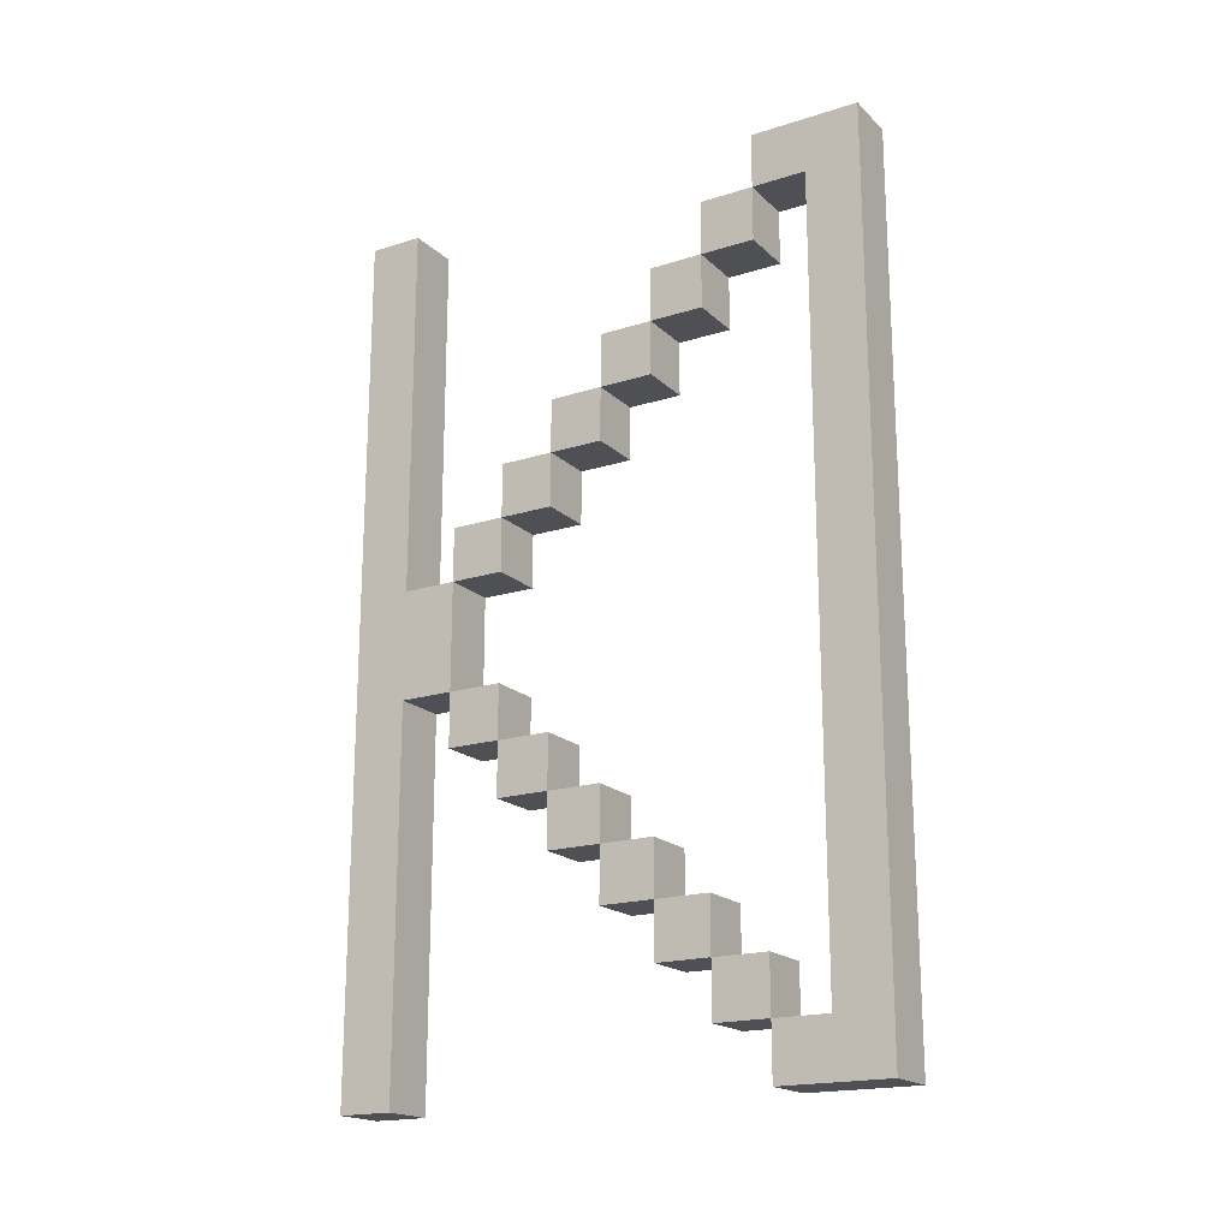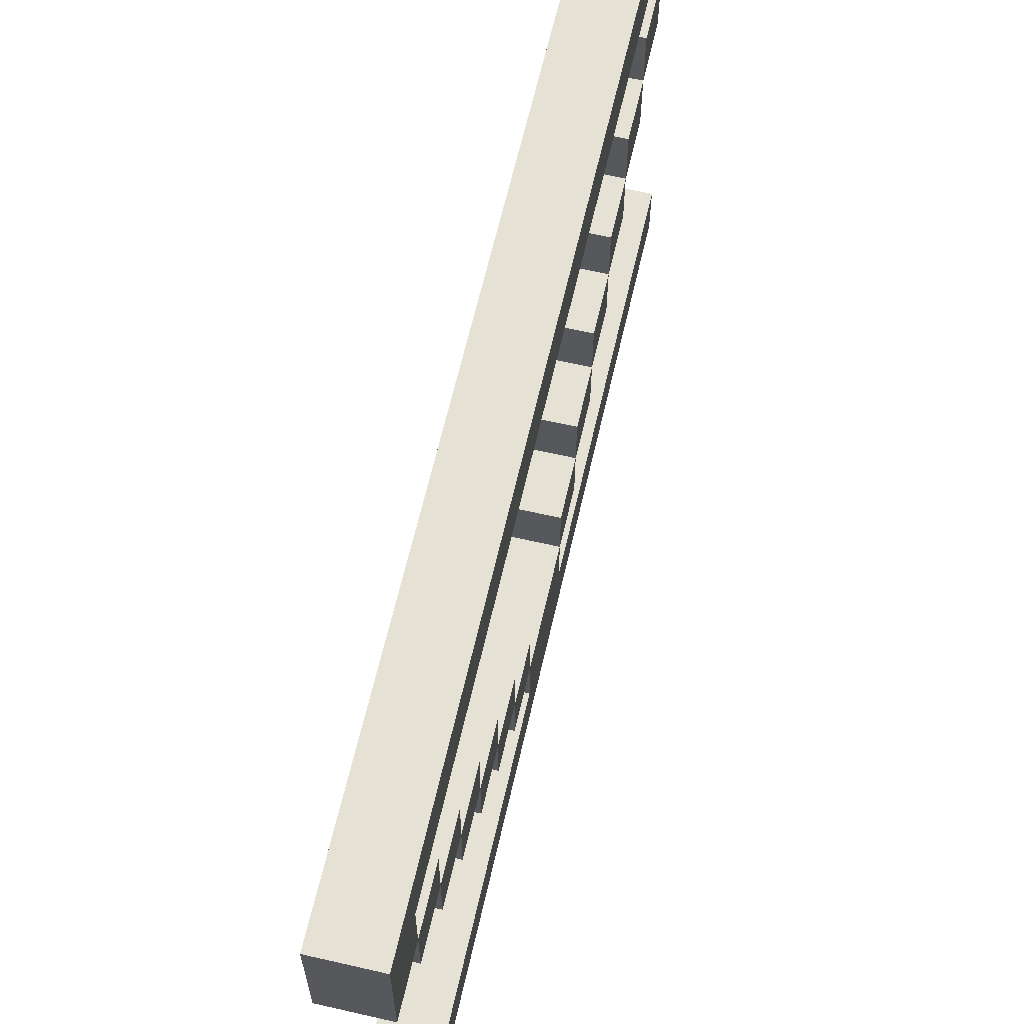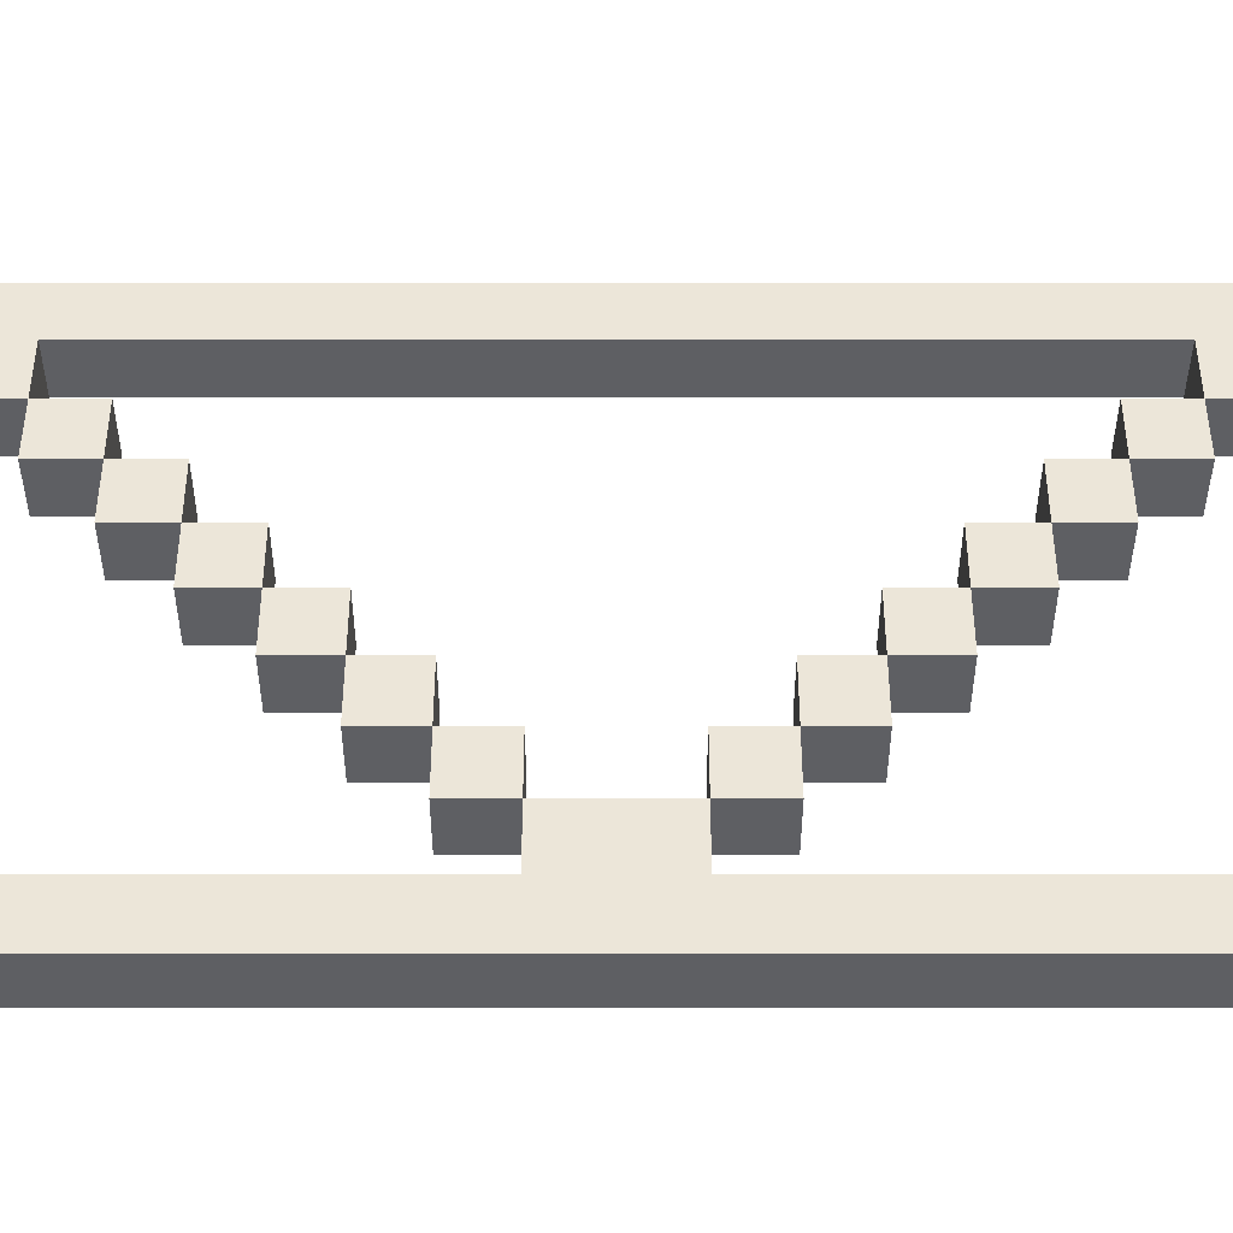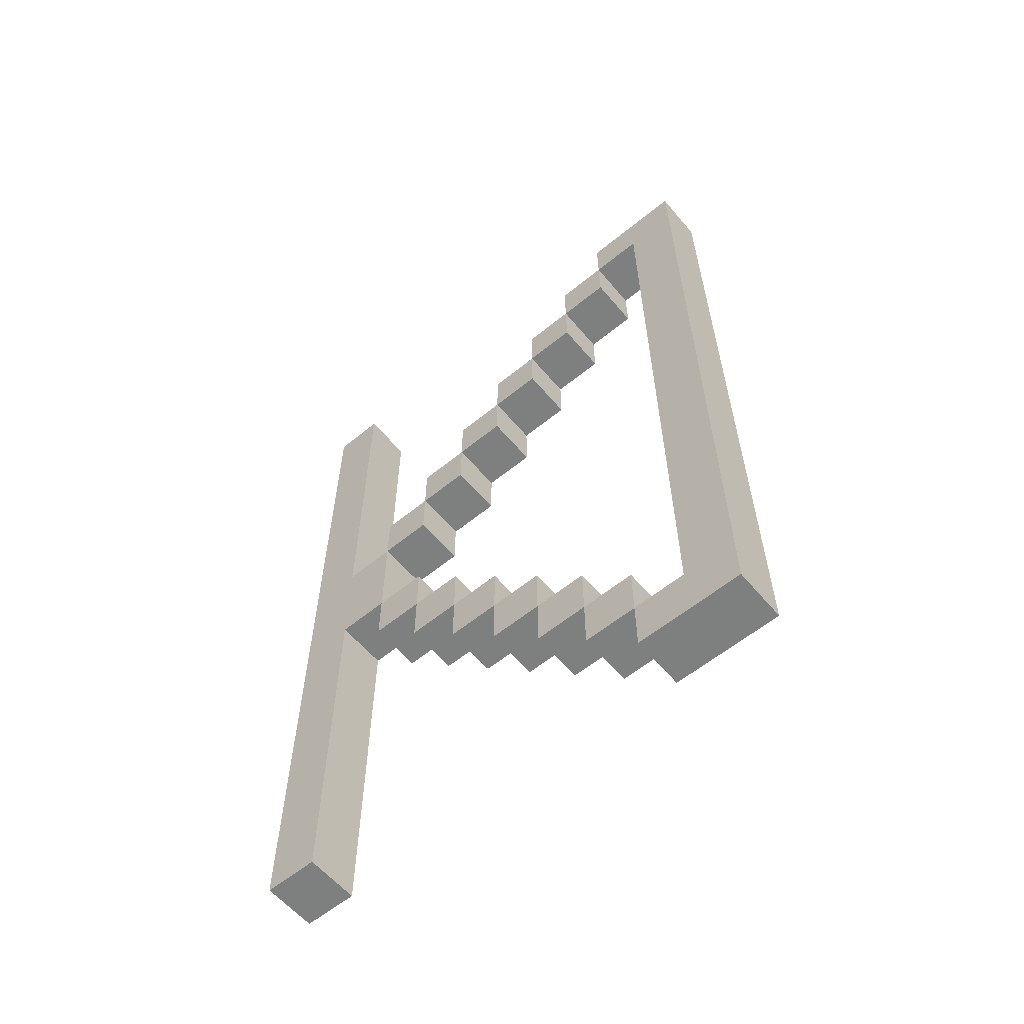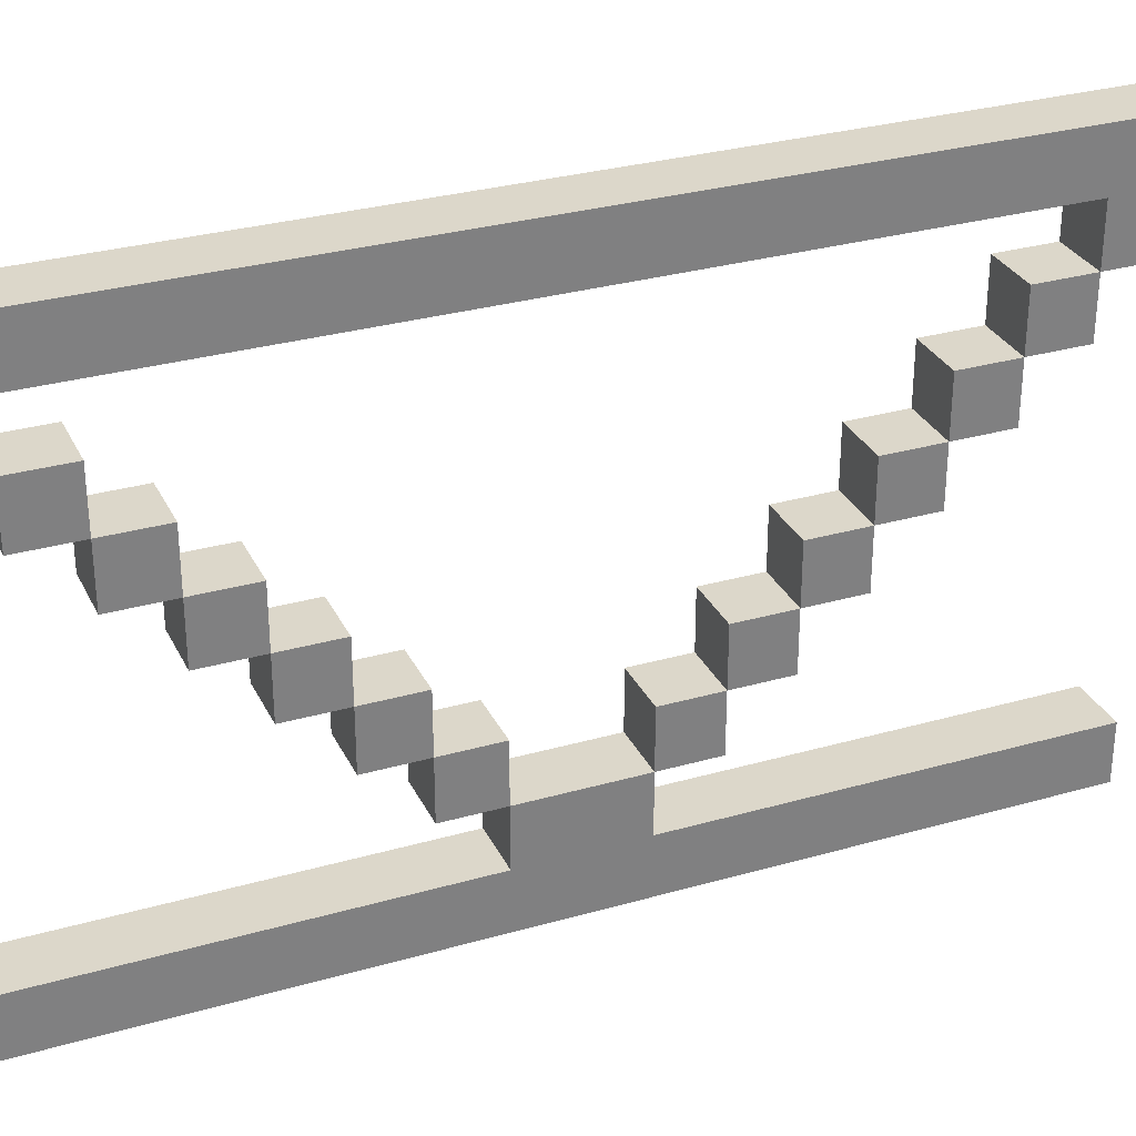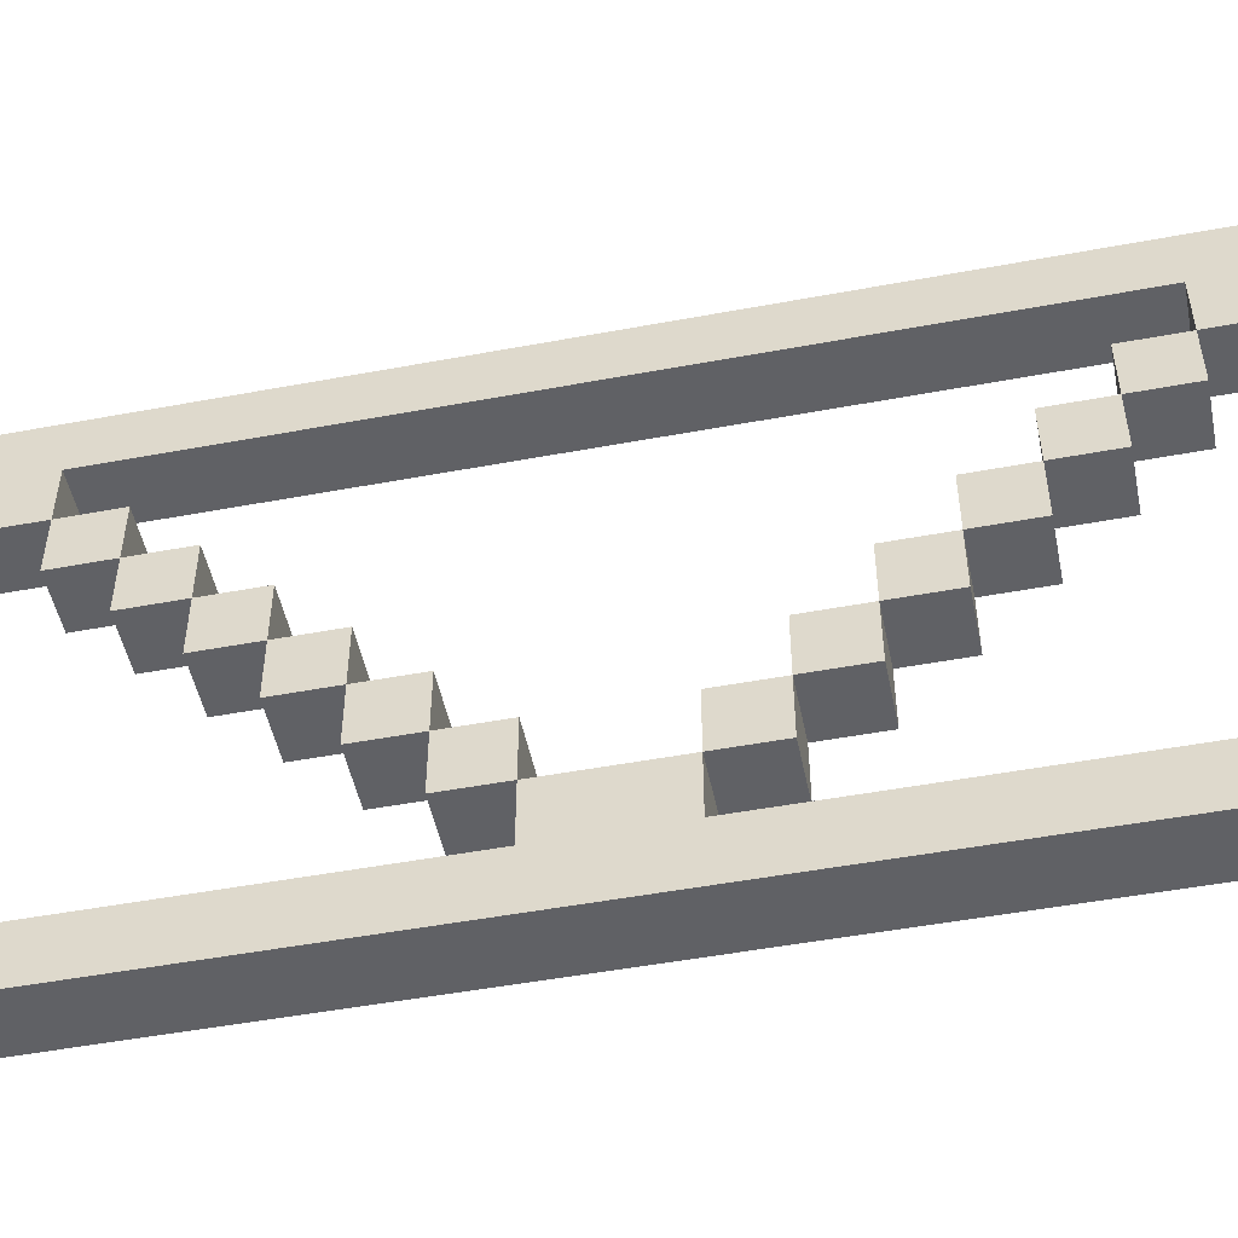
<metadata>
{"format":"obj","ext":"obj","renderer":"f3d","projection":"perspective","resolution":1024,"background":"white","views":[{"elev":-18.8,"azim":121.0,"up":"+Z"},{"elev":64.4,"azim":-167.0,"up":"+Y"},{"elev":-40.8,"azim":-90.0,"up":"+Y"},{"elev":-59.6,"azim":129.9,"up":"+Z"},{"elev":30.5,"azim":-112.4,"up":"+Y"},{"elev":-50.1,"azim":-78.4,"up":"+Y"}]}
</metadata>
<code>
o
v -0.8 0.2 0.8
v -0.8 0.2 -0.8
v -0.8 0.3 0.8
v -0.8 0.3 0.1
v -0.8 0.3 -0.1
v -0.8 0.3 -0.8
v -0.8 0.4 0.2
v -0.8 0.4 0.1
v -0.8 0.4 -0.1
v -0.8 0.4 -0.2
v -0.8 0.5 0.3
v -0.8 0.5 0.2
v -0.8 0.5 0.1
v -0.8 0.5 -0.1
v -0.8 0.5 -0.2
v -0.8 0.5 -0.3
v -0.8 0.6 0.4
v -0.8 0.6 0.3
v -0.8 0.6 0.2
v -0.8 0.6 -0.2
v -0.8 0.6 -0.3
v -0.8 0.6 -0.4
v -0.8 0.7 0.5
v -0.8 0.7 0.4
v -0.8 0.7 0.3
v -0.8 0.7 -0.3
v -0.8 0.7 -0.4
v -0.8 0.7 -0.5
v -0.8 0.8 0.6
v -0.8 0.8 0.5
v -0.8 0.8 0.4
v -0.8 0.8 -0.4
v -0.8 0.8 -0.5
v -0.8 0.8 -0.6
v -0.8 0.9 0.7
v -0.8 0.9 0.6
v -0.8 0.9 0.5
v -0.8 0.9 -0.5
v -0.8 0.9 -0.6
v -0.8 0.9 -0.7
v -0.8 1 0.8
v -0.8 1 0.7
v -0.8 1 0.6
v -0.8 1 -0.6
v -0.8 1 -0.7
v -0.8 1 -0.8
v -0.8 1.1 0.7
v -0.8 1.1 -0.7
v -0.8 1.2 0.8
v -0.8 1.2 -0.8
v -0.7 0.2 0.8
v -0.7 0.2 -0.8
v -0.7 0.3 0.8
v -0.7 0.3 0.1
v -0.7 0.3 -0.1
v -0.7 0.3 -0.8
v -0.7 0.4 0.2
v -0.7 0.4 0.1
v -0.7 0.4 -0.1
v -0.7 0.4 -0.2
v -0.7 0.5 0.3
v -0.7 0.5 0.2
v -0.7 0.5 0.1
v -0.7 0.5 -0.1
v -0.7 0.5 -0.2
v -0.7 0.5 -0.3
v -0.7 0.6 0.4
v -0.7 0.6 0.3
v -0.7 0.6 0.2
v -0.7 0.6 -0.2
v -0.7 0.6 -0.3
v -0.7 0.6 -0.4
v -0.7 0.7 0.5
v -0.7 0.7 0.4
v -0.7 0.7 0.3
v -0.7 0.7 -0.3
v -0.7 0.7 -0.4
v -0.7 0.7 -0.5
v -0.7 0.8 0.6
v -0.7 0.8 0.5
v -0.7 0.8 0.4
v -0.7 0.8 -0.4
v -0.7 0.8 -0.5
v -0.7 0.8 -0.6
v -0.7 0.9 0.7
v -0.7 0.9 0.6
v -0.7 0.9 0.5
v -0.7 0.9 -0.5
v -0.7 0.9 -0.6
v -0.7 0.9 -0.7
v -0.7 1 0.8
v -0.7 1 0.7
v -0.7 1 0.6
v -0.7 1 -0.6
v -0.7 1 -0.7
v -0.7 1 -0.8
v -0.7 1.1 0.7
v -0.7 1.1 -0.7
v -0.7 1.2 0.8
v -0.7 1.2 -0.8
v -0.8 0.2 0.8
v -0.8 0.3 0.8
v -0.8 1 0.8
v -0.8 1.2 0.8
v -0.7 0.2 0.8
v -0.7 0.3 0.8
v -0.7 1 0.8
v -0.7 1.2 0.8
v -0.8 0.9 0.7
v -0.8 1 0.7
v -0.7 0.9 0.7
v -0.7 1 0.7
v -0.8 0.8 0.6
v -0.8 0.9 0.6
v -0.7 0.8 0.6
v -0.7 0.9 0.6
v -0.8 0.7 0.5
v -0.8 0.8 0.5
v -0.7 0.7 0.5
v -0.7 0.8 0.5
v -0.8 0.6 0.4
v -0.8 0.7 0.4
v -0.7 0.6 0.4
v -0.7 0.7 0.4
v -0.8 0.5 0.3
v -0.8 0.6 0.3
v -0.7 0.5 0.3
v -0.7 0.6 0.3
v -0.8 0.4 0.2
v -0.8 0.5 0.2
v -0.7 0.4 0.2
v -0.7 0.5 0.2
v -0.8 0.3 0.1
v -0.8 0.4 0.1
v -0.7 0.3 0.1
v -0.7 0.4 0.1
v -0.8 0.4 -0.1
v -0.8 0.5 -0.1
v -0.7 0.4 -0.1
v -0.7 0.5 -0.1
v -0.8 0.5 -0.2
v -0.8 0.6 -0.2
v -0.7 0.5 -0.2
v -0.7 0.6 -0.2
v -0.8 0.6 -0.3
v -0.8 0.7 -0.3
v -0.7 0.6 -0.3
v -0.7 0.7 -0.3
v -0.8 0.7 -0.4
v -0.8 0.8 -0.4
v -0.7 0.7 -0.4
v -0.7 0.8 -0.4
v -0.8 0.8 -0.5
v -0.8 0.9 -0.5
v -0.7 0.8 -0.5
v -0.7 0.9 -0.5
v -0.8 0.9 -0.6
v -0.8 1 -0.6
v -0.7 0.9 -0.6
v -0.7 1 -0.6
v -0.8 1 -0.7
v -0.8 1.1 -0.7
v -0.7 1 -0.7
v -0.7 1.1 -0.7
v -0.8 1 0.7
v -0.8 1.1 0.7
v -0.7 1 0.7
v -0.7 1.1 0.7
v -0.8 0.9 0.6
v -0.8 1 0.6
v -0.7 0.9 0.6
v -0.7 1 0.6
v -0.8 0.8 0.5
v -0.8 0.9 0.5
v -0.7 0.8 0.5
v -0.7 0.9 0.5
v -0.8 0.7 0.4
v -0.8 0.8 0.4
v -0.7 0.7 0.4
v -0.7 0.8 0.4
v -0.8 0.6 0.3
v -0.8 0.7 0.3
v -0.7 0.6 0.3
v -0.7 0.7 0.3
v -0.8 0.5 0.2
v -0.8 0.6 0.2
v -0.7 0.5 0.2
v -0.7 0.6 0.2
v -0.8 0.4 0.1
v -0.8 0.5 0.1
v -0.7 0.4 0.1
v -0.7 0.5 0.1
v -0.8 0.3 -0.1
v -0.8 0.4 -0.1
v -0.7 0.3 -0.1
v -0.7 0.4 -0.1
v -0.8 0.4 -0.2
v -0.8 0.5 -0.2
v -0.7 0.4 -0.2
v -0.7 0.5 -0.2
v -0.8 0.5 -0.3
v -0.8 0.6 -0.3
v -0.7 0.5 -0.3
v -0.7 0.6 -0.3
v -0.8 0.6 -0.4
v -0.8 0.7 -0.4
v -0.7 0.6 -0.4
v -0.7 0.7 -0.4
v -0.8 0.7 -0.5
v -0.8 0.8 -0.5
v -0.7 0.7 -0.5
v -0.7 0.8 -0.5
v -0.8 0.8 -0.6
v -0.8 0.9 -0.6
v -0.7 0.8 -0.6
v -0.7 0.9 -0.6
v -0.8 0.9 -0.7
v -0.8 1 -0.7
v -0.7 0.9 -0.7
v -0.7 1 -0.7
v -0.8 0.2 -0.8
v -0.8 0.3 -0.8
v -0.8 1 -0.8
v -0.8 1.2 -0.8
v -0.7 0.2 -0.8
v -0.7 0.3 -0.8
v -0.7 1 -0.8
v -0.7 1.2 -0.8
v -0.8 0.2 0.8
v -0.7 0.2 0.8
v -0.8 0.2 -0.8
v -0.7 0.2 -0.8
v -0.8 0.4 0.2
v -0.7 0.4 0.2
v -0.8 0.4 0.1
v -0.7 0.4 0.1
v -0.8 0.4 -0.1
v -0.7 0.4 -0.1
v -0.8 0.4 -0.2
v -0.7 0.4 -0.2
v -0.8 0.5 0.3
v -0.7 0.5 0.3
v -0.8 0.5 0.2
v -0.7 0.5 0.2
v -0.8 0.5 -0.2
v -0.7 0.5 -0.2
v -0.8 0.5 -0.3
v -0.7 0.5 -0.3
v -0.8 0.6 0.4
v -0.7 0.6 0.4
v -0.8 0.6 0.3
v -0.7 0.6 0.3
v -0.8 0.6 -0.3
v -0.7 0.6 -0.3
v -0.8 0.6 -0.4
v -0.7 0.6 -0.4
v -0.8 0.7 0.5
v -0.7 0.7 0.5
v -0.8 0.7 0.4
v -0.7 0.7 0.4
v -0.8 0.7 -0.4
v -0.7 0.7 -0.4
v -0.8 0.7 -0.5
v -0.7 0.7 -0.5
v -0.8 0.8 0.6
v -0.7 0.8 0.6
v -0.8 0.8 0.5
v -0.7 0.8 0.5
v -0.8 0.8 -0.5
v -0.7 0.8 -0.5
v -0.8 0.8 -0.6
v -0.7 0.8 -0.6
v -0.8 0.9 0.7
v -0.7 0.9 0.7
v -0.8 0.9 0.6
v -0.7 0.9 0.6
v -0.8 0.9 -0.6
v -0.7 0.9 -0.6
v -0.8 0.9 -0.7
v -0.7 0.9 -0.7
v -0.8 1 0.8
v -0.7 1 0.8
v -0.8 1 0.7
v -0.7 1 0.7
v -0.8 1 -0.7
v -0.7 1 -0.7
v -0.8 1 -0.8
v -0.7 1 -0.8
v -0.8 1.1 0.7
v -0.7 1.1 0.7
v -0.8 1.1 -0.7
v -0.7 1.1 -0.7
v -0.8 0.3 0.8
v -0.7 0.3 0.8
v -0.8 0.3 0.1
v -0.7 0.3 0.1
v -0.8 0.3 -0.1
v -0.7 0.3 -0.1
v -0.8 0.3 -0.8
v -0.7 0.3 -0.8
v -0.8 0.4 0.1
v -0.7 0.4 0.1
v -0.8 0.4 -0.1
v -0.7 0.4 -0.1
v -0.8 0.5 0.2
v -0.7 0.5 0.2
v -0.8 0.5 0.1
v -0.7 0.5 0.1
v -0.8 0.5 -0.1
v -0.7 0.5 -0.1
v -0.8 0.5 -0.2
v -0.7 0.5 -0.2
v -0.8 0.6 0.3
v -0.7 0.6 0.3
v -0.8 0.6 0.2
v -0.7 0.6 0.2
v -0.8 0.6 -0.2
v -0.7 0.6 -0.2
v -0.8 0.6 -0.3
v -0.7 0.6 -0.3
v -0.8 0.7 0.4
v -0.7 0.7 0.4
v -0.8 0.7 0.3
v -0.7 0.7 0.3
v -0.8 0.7 -0.3
v -0.7 0.7 -0.3
v -0.8 0.7 -0.4
v -0.7 0.7 -0.4
v -0.8 0.8 0.5
v -0.7 0.8 0.5
v -0.8 0.8 0.4
v -0.7 0.8 0.4
v -0.8 0.8 -0.4
v -0.7 0.8 -0.4
v -0.8 0.8 -0.5
v -0.7 0.8 -0.5
v -0.8 0.9 0.6
v -0.7 0.9 0.6
v -0.8 0.9 0.5
v -0.7 0.9 0.5
v -0.8 0.9 -0.5
v -0.7 0.9 -0.5
v -0.8 0.9 -0.6
v -0.7 0.9 -0.6
v -0.8 1 0.7
v -0.7 1 0.7
v -0.8 1 0.6
v -0.7 1 0.6
v -0.8 1 -0.6
v -0.7 1 -0.6
v -0.8 1 -0.7
v -0.7 1 -0.7
v -0.8 1.2 0.8
v -0.7 1.2 0.8
v -0.8 1.2 -0.8
v -0.7 1.2 -0.8
f 3 2 1
f 4 2 3
f 5 2 4
f 6 2 5
f 8 5 4
f 9 5 8
f 12 8 7
f 13 8 12
f 14 10 9
f 15 10 14
f 18 12 11
f 19 12 18
f 20 16 15
f 21 16 20
f 24 18 17
f 25 18 24
f 26 22 21
f 27 22 26
f 30 24 23
f 31 24 30
f 32 28 27
f 33 28 32
f 36 30 29
f 37 30 36
f 38 34 33
f 39 34 38
f 42 36 35
f 43 36 42
f 44 40 39
f 45 40 44
f 47 42 41
f 48 46 45
f 49 47 41
f 49 48 47
f 50 46 48
f 50 48 49
f 51 52 53
f 53 52 54
f 54 52 55
f 55 52 56
f 54 55 58
f 58 55 59
f 57 58 62
f 62 58 63
f 59 60 64
f 64 60 65
f 61 62 68
f 68 62 69
f 65 66 70
f 70 66 71
f 67 68 74
f 74 68 75
f 71 72 76
f 76 72 77
f 73 74 80
f 80 74 81
f 77 78 82
f 82 78 83
f 79 80 86
f 86 80 87
f 83 84 88
f 88 84 89
f 85 86 92
f 92 86 93
f 89 90 94
f 94 90 95
f 91 92 97
f 95 96 98
f 91 97 99
f 97 98 99
f 98 96 100
f 99 98 100
f 105 102 101
f 106 102 105
f 107 104 103
f 108 104 107
f 111 110 109
f 112 110 111
f 115 114 113
f 116 114 115
f 119 118 117
f 120 118 119
f 123 122 121
f 124 122 123
f 127 126 125
f 128 126 127
f 131 130 129
f 132 130 131
f 135 134 133
f 136 134 135
f 139 138 137
f 140 138 139
f 143 142 141
f 144 142 143
f 147 146 145
f 148 146 147
f 151 150 149
f 152 150 151
f 155 154 153
f 156 154 155
f 159 158 157
f 160 158 159
f 163 162 161
f 164 162 163
f 165 166 167
f 167 166 168
f 169 170 171
f 171 170 172
f 173 174 175
f 175 174 176
f 177 178 179
f 179 178 180
f 181 182 183
f 183 182 184
f 185 186 187
f 187 186 188
f 189 190 191
f 191 190 192
f 193 194 195
f 195 194 196
f 197 198 199
f 199 198 200
f 201 202 203
f 203 202 204
f 205 206 207
f 207 206 208
f 209 210 211
f 211 210 212
f 213 214 215
f 215 214 216
f 217 218 219
f 219 218 220
f 221 222 225
f 225 222 226
f 223 224 227
f 227 224 228
f 231 230 229
f 232 230 231
f 235 234 233
f 236 234 235
f 239 238 237
f 240 238 239
f 243 242 241
f 244 242 243
f 247 246 245
f 248 246 247
f 251 250 249
f 252 250 251
f 255 254 253
f 256 254 255
f 259 258 257
f 260 258 259
f 263 262 261
f 264 262 263
f 267 266 265
f 268 266 267
f 271 270 269
f 272 270 271
f 275 274 273
f 276 274 275
f 279 278 277
f 280 278 279
f 283 282 281
f 284 282 283
f 287 286 285
f 288 286 287
f 291 290 289
f 292 290 291
f 293 294 295
f 295 294 296
f 297 298 299
f 299 298 300
f 301 302 303
f 303 302 304
f 305 306 307
f 307 306 308
f 309 310 311
f 311 310 312
f 313 314 315
f 315 314 316
f 317 318 319
f 319 318 320
f 321 322 323
f 323 322 324
f 325 326 327
f 327 326 328
f 329 330 331
f 331 330 332
f 333 334 335
f 335 334 336
f 337 338 339
f 339 338 340
f 341 342 343
f 343 342 344
f 345 346 347
f 347 346 348
f 349 350 351
f 351 350 352
f 353 354 355
f 355 354 356

</code>
